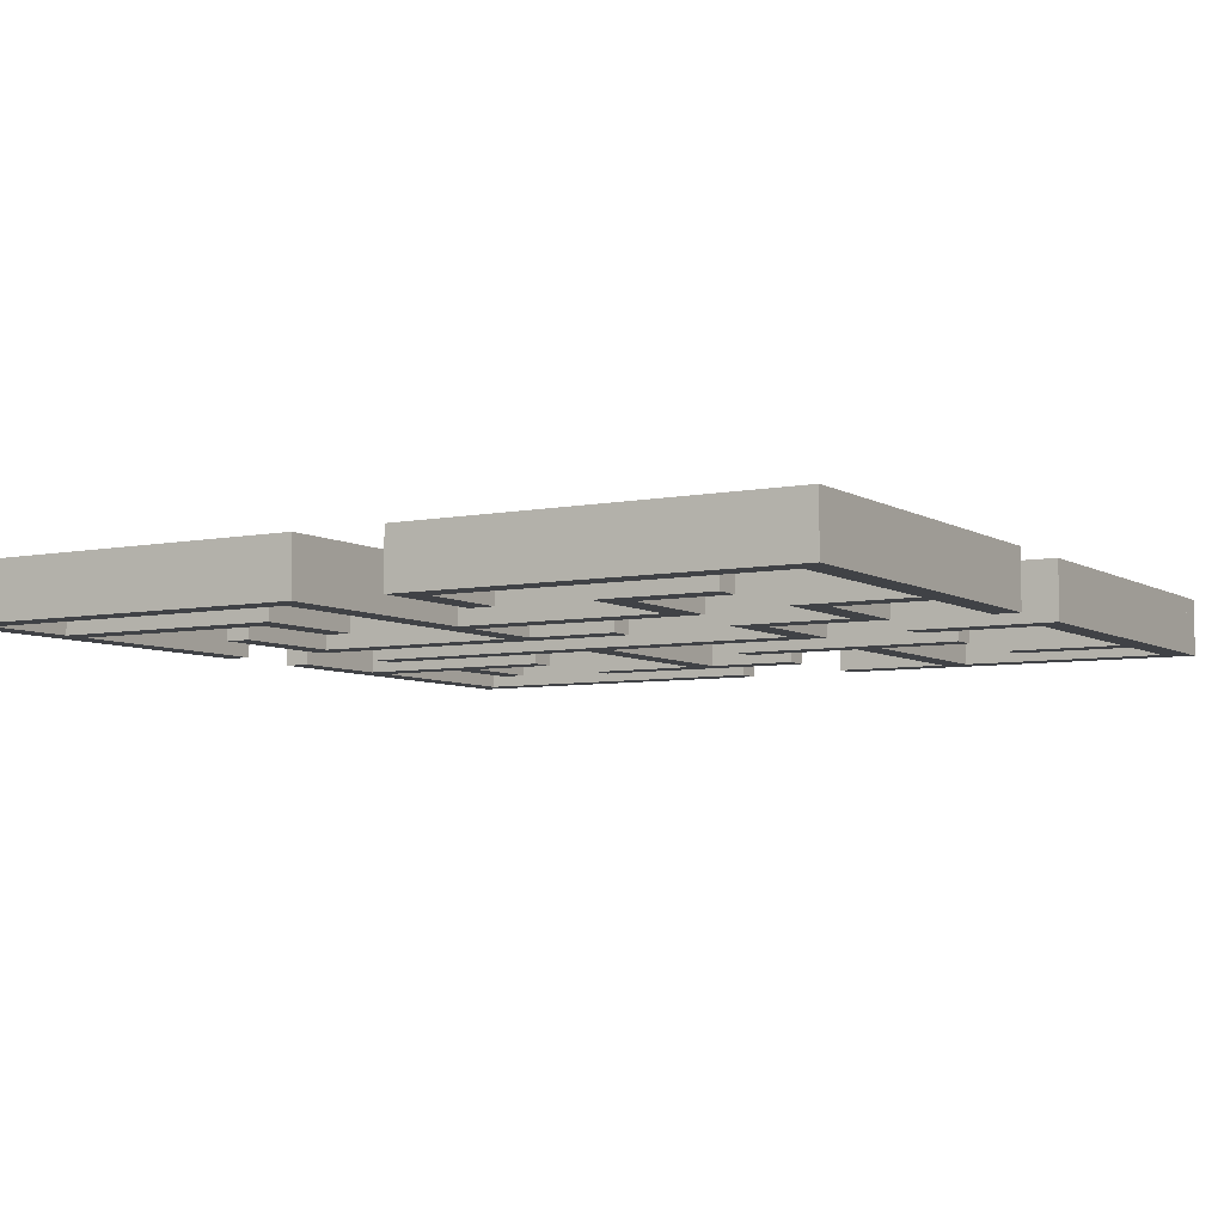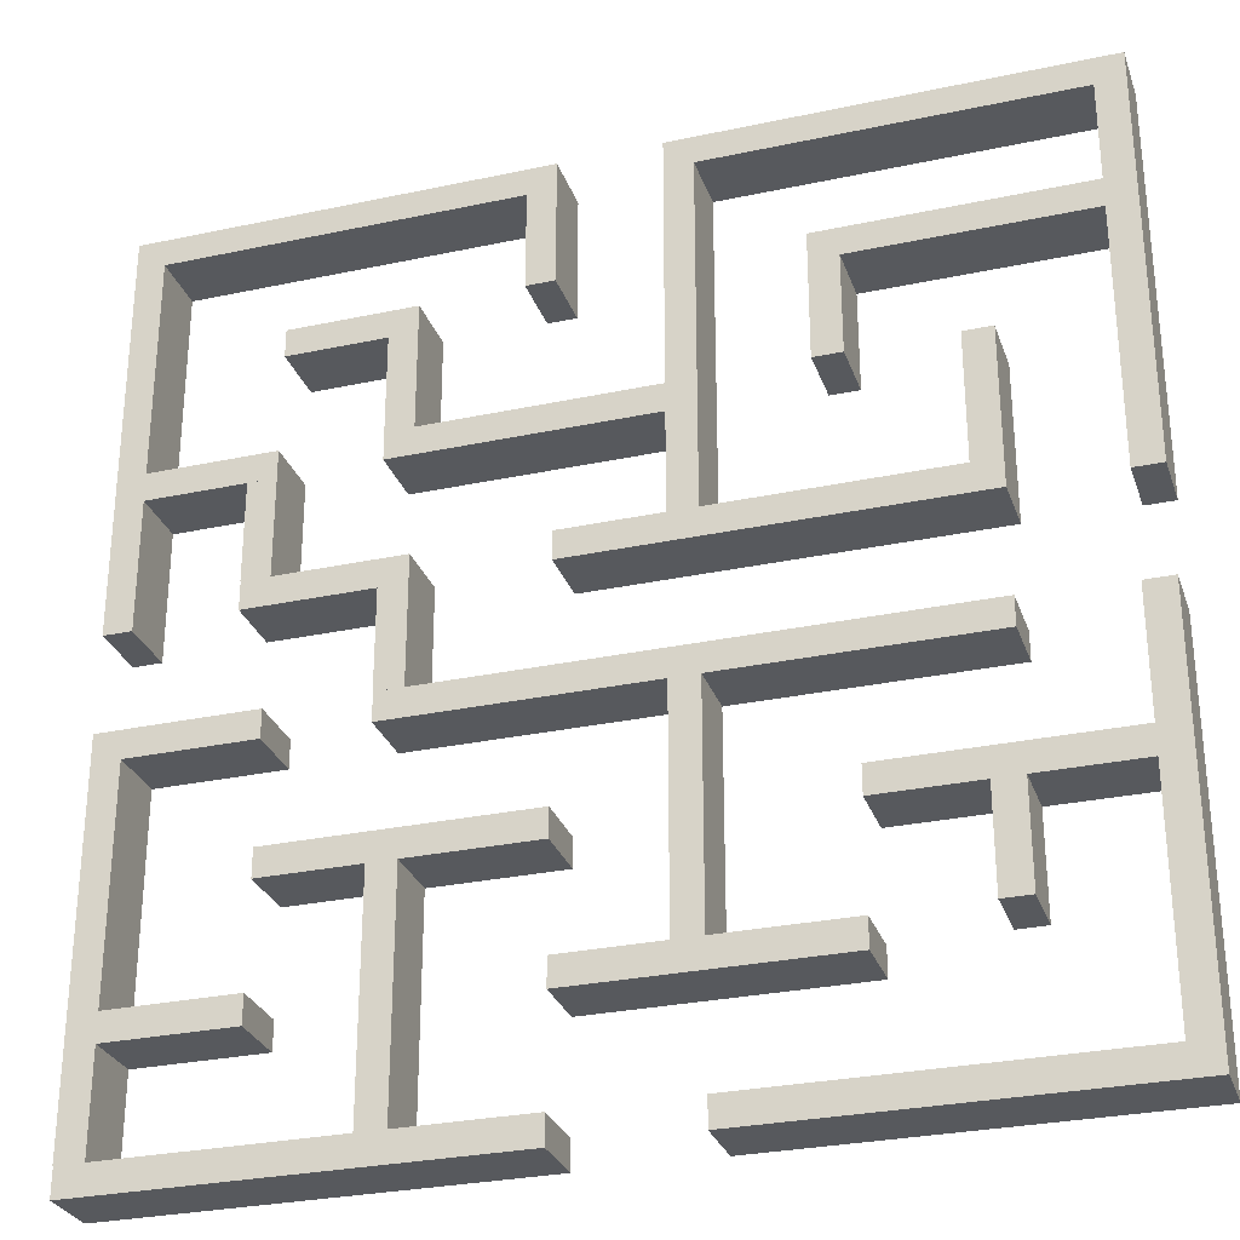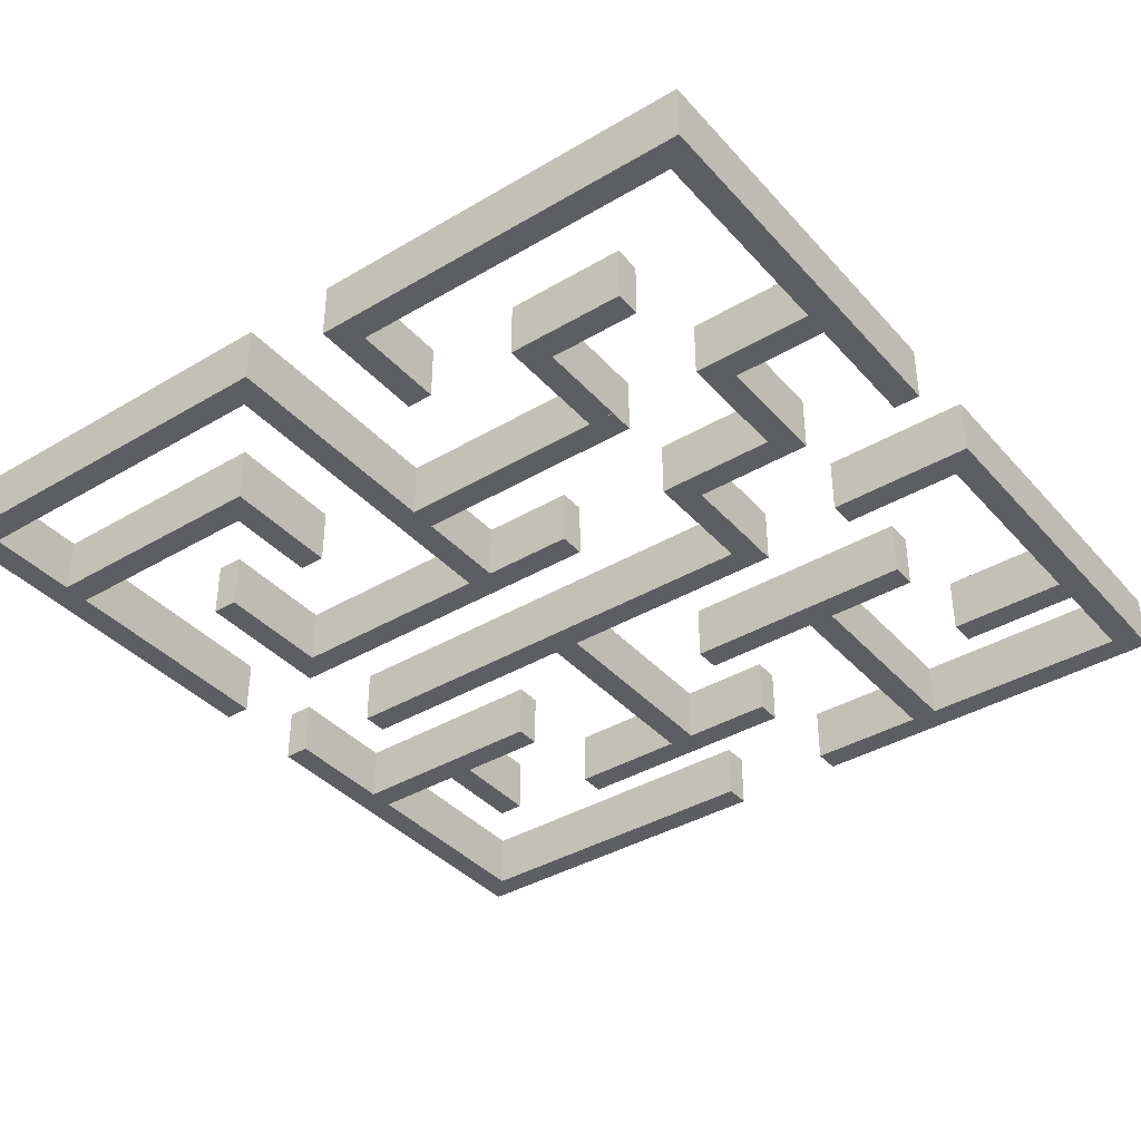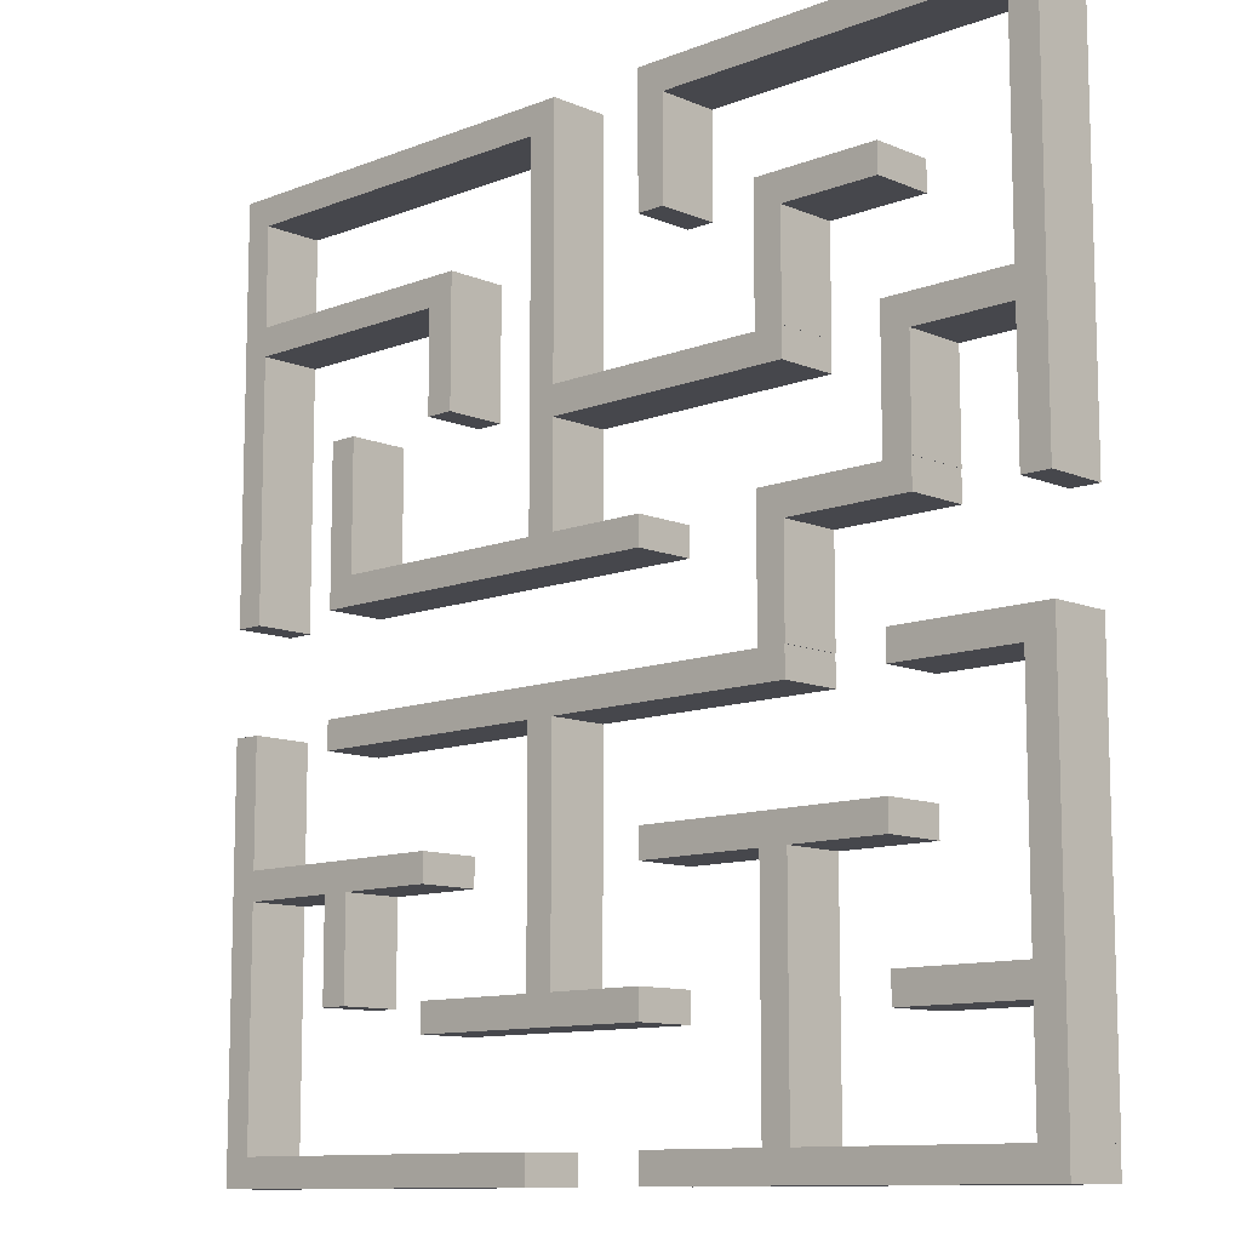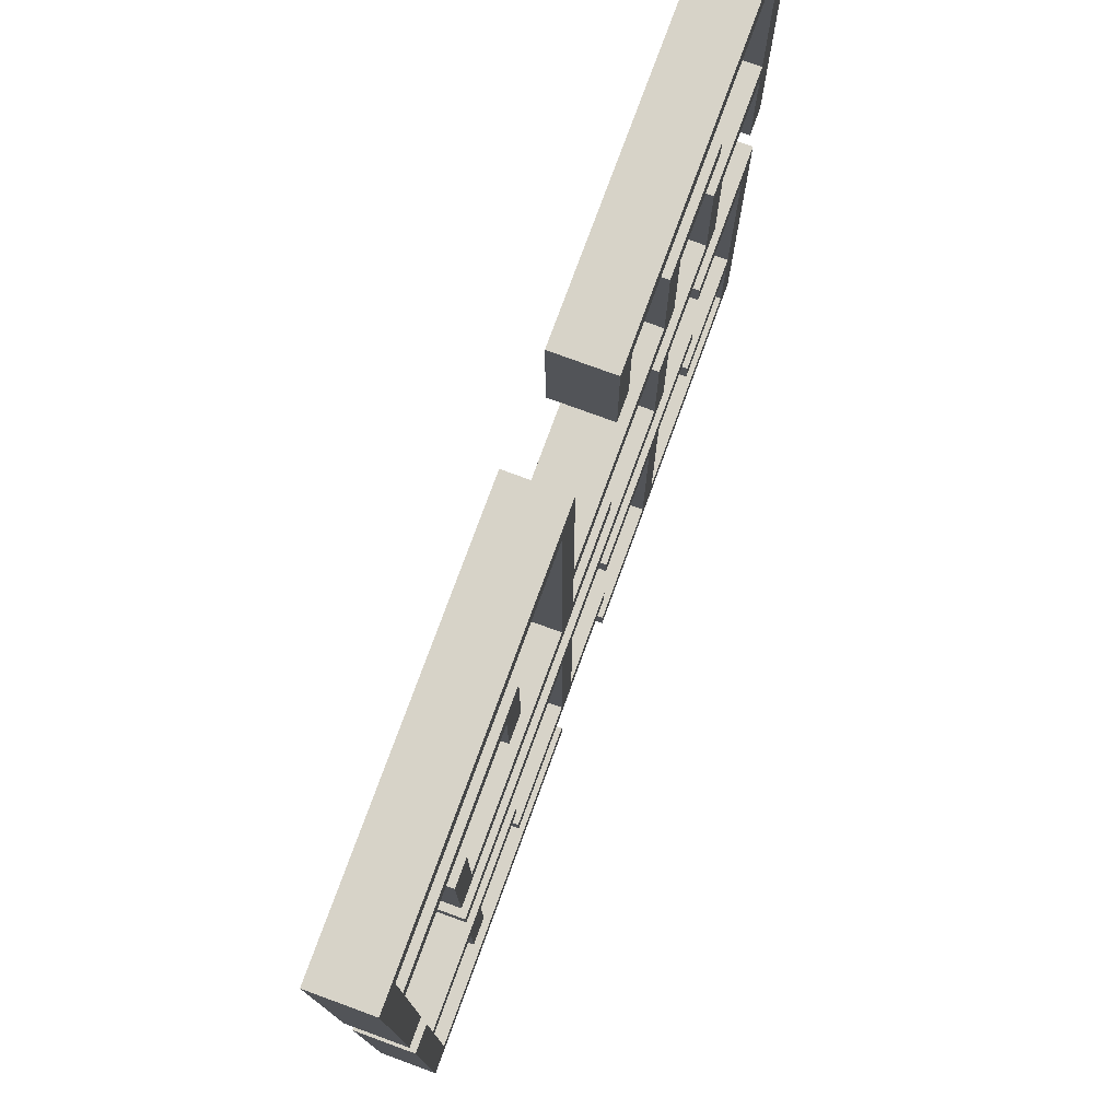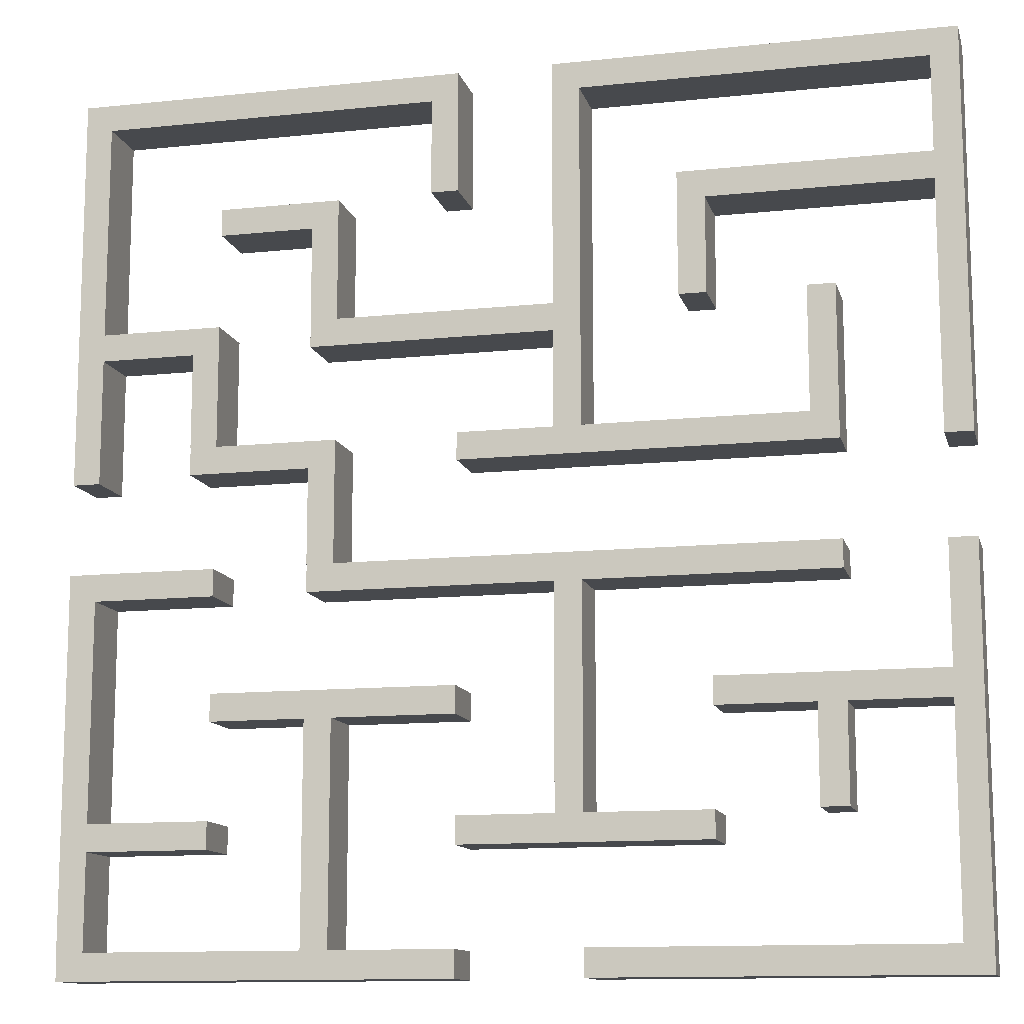
<metadata>
{"format":"obj","ext":"obj","renderer":"f3d","projection":"perspective","resolution":1024,"background":"white","views":[{"elev":-6.2,"azim":30.9,"up":"+Y"},{"elev":-29.1,"azim":-162.4,"up":"+Z"},{"elev":-38.6,"azim":36.7,"up":"+Y"},{"elev":-10.9,"azim":44.0,"up":"+Z"},{"elev":77.0,"azim":-69.9,"up":"+Z"},{"elev":-12.3,"azim":-166.1,"up":"+Z"}]}
</metadata>
<code>
o Curve.005_Curve.115
v 0.8383 0 0.3868
v 1.245 0 0.3868
v 0.0254 0 -0.01961
v 0.6351 0 -0.01961
v 0.8383 0 -0.01961
v 1.492 0 -0.01961
v 0.4319 0 0.1836
v 0.8383 0 0.1836
v 1.245 0 0.1836
v 1.448 0 0.1836
v 0.0254 0 0.3868
v 0.4319 0 0.3868
v 0.2286 0 0.59
v 1.086 0 0.59
v 1.245 0 0.59
v 1.448 0 0.59
v 0.2286 0 0.7931
v 0.8383 0 0.7931
v 1.042 0 0.7931
v 1.289 0 0.7931
v 0.6351 0 0.9963
v 1.086 0 0.9963
v 1.245 0 0.9963
v 1.448 0 0.9963
v 0.0254 0 1.2
v 0.4319 0 1.2
v 1.042 0 1.2
v 1.245 0 1.2
v 0.0254 0 1.403
v 0.6351 0 1.403
v 0.8383 0 1.403
v 1.448 0 1.403
v 0.07041 0 0.0254
v 0.07041 0 1.448
v 0.2736 0 0.2286
v 0.2736 0 0.4318
v 0.2736 0 0.8381
v 0.2736 0 1.041
v 0.4769 0 1.041
v 0.4769 0 1.245
v 0.6801 0 0.2286
v 0.6801 0 0.635
v 0.6801 0 0.8381
v 0.6801 0 1.448
v 0.8833 0 1.245
v 0.8833 0 1.448
v 1.087 0 0.0254
v 1.087 0 0.4318
v 1.087 0 0.635
v 1.087 0 0.8381
v 1.087 0 1.041
v 1.087 0 1.245
v 1.29 0 0.8381
v 1.29 0 1.041
v 1.493 0 0.0254
v 1.493 0 1.448
v 0.8383 0.09687 0.3868
v 1.245 0.09687 0.3868
v 0.0254 0.09687 -0.01961
v 0.6351 0.09687 -0.01961
v 0.8383 0.09687 -0.01961
v 1.492 0.09687 -0.01961
v 0.4319 0.09687 0.1836
v 0.8383 0.09687 0.1836
v 1.245 0.09687 0.1836
v 1.448 0.09687 0.1836
v 0.0254 0.09687 0.3868
v 0.4319 0.09687 0.3868
v 0.2286 0.09687 0.59
v 1.086 0.09687 0.59
v 1.245 0.09687 0.59
v 1.448 0.09687 0.59
v 0.2286 0.09687 0.7931
v 0.8383 0.09687 0.7931
v 1.042 0.09687 0.7931
v 1.289 0.09687 0.7931
v 0.6351 0.09687 0.9963
v 1.086 0.09687 0.9963
v 1.245 0.09687 0.9963
v 1.448 0.09687 0.9963
v 0.0254 0.09687 1.2
v 0.4319 0.09687 1.2
v 1.042 0.09687 1.2
v 1.245 0.09687 1.2
v 0.0254 0.09687 1.403
v 0.6351 0.09687 1.403
v 0.8383 0.09687 1.403
v 1.448 0.09687 1.403
v 0.07041 0.09687 0.0254
v 0.07041 0.09687 1.448
v 0.2736 0.09687 0.2286
v 0.2736 0.09687 0.4318
v 0.2736 0.09687 0.8381
v 0.2736 0.09687 1.041
v 0.4769 0.09687 1.041
v 0.4769 0.09687 1.245
v 0.6801 0.09687 0.2286
v 0.6801 0.09687 0.635
v 0.6801 0.09687 0.8381
v 0.6801 0.09687 1.448
v 0.8833 0.09687 1.245
v 0.8833 0.09687 1.448
v 1.087 0.09687 0.0254
v 1.087 0.09687 0.4318
v 1.087 0.09687 0.635
v 1.087 0.09687 0.8381
v 1.087 0.09687 1.041
v 1.087 0.09687 1.245
v 1.29 0.09687 0.8381
v 1.29 0.09687 1.041
v 1.493 0.09687 0.0254
v 1.493 0.09687 1.448
v 0.8383 0 0.4318
v 1.245 0 0.4318
v 0.0254 0 0.0254
v 0.6351 0 0.0254
v 0.8383 0 0.0254
v 1.492 0 0.0254
v 0.4319 0 0.2286
v 0.8383 0 0.2286
v 1.245 0 0.2286
v 1.448 0 0.2286
v 0.0254 0 0.4318
v 0.4319 0 0.4318
v 0.2286 0 0.635
v 1.086 0 0.635
v 1.245 0 0.635
v 1.448 0 0.635
v 0.2286 0 0.8381
v 0.8383 0 0.8381
v 1.042 0 0.8381
v 1.289 0 0.8381
v 0.6351 0 1.041
v 1.086 0 1.041
v 1.245 0 1.041
v 1.448 0 1.041
v 0.0254 0 1.245
v 0.4319 0 1.245
v 1.042 0 1.245
v 1.245 0 1.245
v 0.0254 0 1.448
v 0.6351 0 1.448
v 0.8383 0 1.448
v 1.448 0 1.448
v 0.0254 0 0.0254
v 0.0254 0 1.448
v 0.2286 0 0.2286
v 0.2286 0 0.4318
v 0.2286 0 0.8381
v 0.2286 0 1.041
v 0.4319 0 1.041
v 0.4319 0 1.245
v 0.6351 0 0.2286
v 0.6351 0 0.635
v 0.6351 0 0.8381
v 0.6351 0 1.448
v 0.8383 0 1.245
v 0.8383 0 1.448
v 1.042 0 0.0254
v 1.042 0 0.4318
v 1.042 0 0.635
v 1.042 0 0.8381
v 1.042 0 1.041
v 1.042 0 1.245
v 1.245 0 0.8381
v 1.245 0 1.041
v 1.448 0 0.0254
v 1.448 0 1.448
v 0.8383 0.09687 0.4318
v 1.245 0.09687 0.4318
v 0.0254 0.09687 0.0254
v 0.6351 0.09687 0.0254
v 0.8383 0.09687 0.0254
v 1.492 0.09687 0.0254
v 0.4319 0.09687 0.2286
v 0.8383 0.09687 0.2286
v 1.245 0.09687 0.2286
v 1.448 0.09687 0.2286
v 0.0254 0.09687 0.4318
v 0.4319 0.09687 0.4318
v 0.2286 0.09687 0.635
v 1.086 0.09687 0.635
v 1.245 0.09687 0.635
v 1.448 0.09687 0.635
v 0.2286 0.09687 0.8381
v 0.8383 0.09687 0.8381
v 1.042 0.09687 0.8381
v 1.289 0.09687 0.8381
v 0.6351 0.09687 1.041
v 1.086 0.09687 1.041
v 1.245 0.09687 1.041
v 1.448 0.09687 1.041
v 0.0254 0.09687 1.245
v 0.4319 0.09687 1.245
v 1.042 0.09687 1.245
v 1.245 0.09687 1.245
v 0.0254 0.09687 1.448
v 0.6351 0.09687 1.448
v 0.8383 0.09687 1.448
v 1.448 0.09687 1.448
v 0.0254 0.09687 0.0254
v 0.0254 0.09687 1.448
v 0.2286 0.09687 0.2286
v 0.2286 0.09687 0.4318
v 0.2286 0.09687 0.8381
v 0.2286 0.09687 1.041
v 0.4319 0.09687 1.041
v 0.4319 0.09687 1.245
v 0.6351 0.09687 0.2286
v 0.6351 0.09687 0.635
v 0.6351 0.09687 0.8381
v 0.6351 0.09687 1.448
v 0.8383 0.09687 1.245
v 0.8383 0.09687 1.448
v 1.042 0.09687 0.0254
v 1.042 0.09687 0.4318
v 1.042 0.09687 0.635
v 1.042 0.09687 0.8381
v 1.042 0.09687 1.041
v 1.042 0.09687 1.245
v 1.245 0.09687 0.8381
v 1.245 0.09687 1.041
v 1.448 0.09687 0.0254
v 1.448 0.09687 1.448
v 1.493 0 0.7868
v 1.493 0.09687 0.7868
v 1.448 0 0.7868
v 1.448 0.09687 0.7868
v 1.493 0 0.6348
v 1.493 0.09687 0.6348
v 1.448 0 0.6348
v 1.448 0.09687 0.6348
v 0.07041 0 0.629
v 0.07041 0.09687 0.629
v 0.0254 0 0.629
v 0.0254 0.09687 0.629
v 0.07041 0 0.7918
v 0.07041 0.09687 0.7918
v 0.0254 0 0.7918
v 0.0254 0.09687 0.7918
f 233 33 89 234
f 8 7 63 64
f 36 35 91 92
f 10 9 65 66
f 38 37 93 94
f 12 11 67 68
f 40 39 95 96
f 14 13 69 70
f 42 41 97 98
f 16 15 71 72
f 44 43 99 100
f 18 17 73 74
f 46 45 101 102
f 20 19 75 76
f 48 47 103 104
f 22 21 77 78
f 50 49 105 106
f 24 23 79 80
f 52 51 107 108
f 26 25 81 82
f 54 53 109 110
f 28 27 83 84
f 2 1 57 58
f 229 55 111 230
f 30 29 85 86
f 4 3 59 60
f 32 31 87 88
f 6 5 61 62
f 235 236 201 145
f 120 176 175 119
f 148 204 203 147
f 122 178 177 121
f 150 206 205 149
f 124 180 179 123
f 152 208 207 151
f 126 182 181 125
f 154 210 209 153
f 128 184 183 127
f 156 212 211 155
f 130 186 185 129
f 158 214 213 157
f 132 188 187 131
f 160 216 215 159
f 134 190 189 133
f 162 218 217 161
f 136 192 191 135
f 164 220 219 163
f 138 194 193 137
f 166 222 221 165
f 140 196 195 139
f 114 170 169 113
f 231 232 223 167
f 142 198 197 141
f 116 172 171 115
f 144 200 199 143
f 118 174 173 117
f 1 2 114 113
f 3 4 116 115
f 5 6 118 117
f 7 8 120 119
f 9 10 122 121
f 11 12 124 123
f 13 14 126 125
f 15 16 128 127
f 17 18 130 129
f 19 20 132 131
f 21 22 134 133
f 23 24 136 135
f 25 26 138 137
f 27 28 140 139
f 29 30 142 141
f 31 32 144 143
f 237 34 146 239
f 35 36 148 147
f 37 38 150 149
f 39 40 152 151
f 41 42 154 153
f 43 44 156 155
f 45 46 158 157
f 47 48 160 159
f 49 50 162 161
f 51 52 164 163
f 53 54 166 165
f 225 56 168 227
f 58 57 169 170
f 60 59 171 172
f 62 61 173 174
f 64 63 175 176
f 66 65 177 178
f 68 67 179 180
f 70 69 181 182
f 72 71 183 184
f 74 73 185 186
f 76 75 187 188
f 78 77 189 190
f 80 79 191 192
f 82 81 193 194
f 84 83 195 196
f 86 85 197 198
f 88 87 199 200
f 234 89 201 236
f 92 91 203 204
f 94 93 205 206
f 96 95 207 208
f 98 97 209 210
f 100 99 211 212
f 102 101 213 214
f 104 103 215 216
f 106 105 217 218
f 108 107 219 220
f 110 109 221 222
f 230 111 223 232
f 34 90 202 146
f 89 33 145 201
f 8 64 176 120
f 63 7 119 175
f 36 92 204 148
f 91 35 147 203
f 10 66 178 122
f 65 9 121 177
f 38 94 206 150
f 93 37 149 205
f 12 68 180 124
f 67 11 123 179
f 40 96 208 152
f 95 39 151 207
f 14 70 182 126
f 69 13 125 181
f 42 98 210 154
f 97 41 153 209
f 16 72 184 128
f 71 15 127 183
f 44 100 212 156
f 99 43 155 211
f 18 74 186 130
f 73 17 129 185
f 46 102 214 158
f 101 45 157 213
f 20 76 188 132
f 75 19 131 187
f 48 104 216 160
f 103 47 159 215
f 22 78 190 134
f 77 21 133 189
f 50 106 218 162
f 105 49 161 217
f 24 80 192 136
f 79 23 135 191
f 52 108 220 164
f 107 51 163 219
f 26 82 194 138
f 81 25 137 193
f 54 110 222 166
f 109 53 165 221
f 28 84 196 140
f 83 27 139 195
f 2 58 170 114
f 57 1 113 169
f 56 112 224 168
f 111 55 167 223
f 30 86 198 142
f 85 29 141 197
f 4 60 172 116
f 59 3 115 171
f 32 88 200 144
f 87 31 143 199
f 6 62 174 118
f 61 5 117 173
f 112 226 228 224
f 168 224 228 227
f 56 225 226 112
f 55 229 231 167
f 228 226 225 227
f 231 229 230 232
f 33 233 235 145
f 237 239 240 238
f 34 237 238 90
f 146 202 240 239
f 90 238 240 202
f 236 235 233 234

</code>
